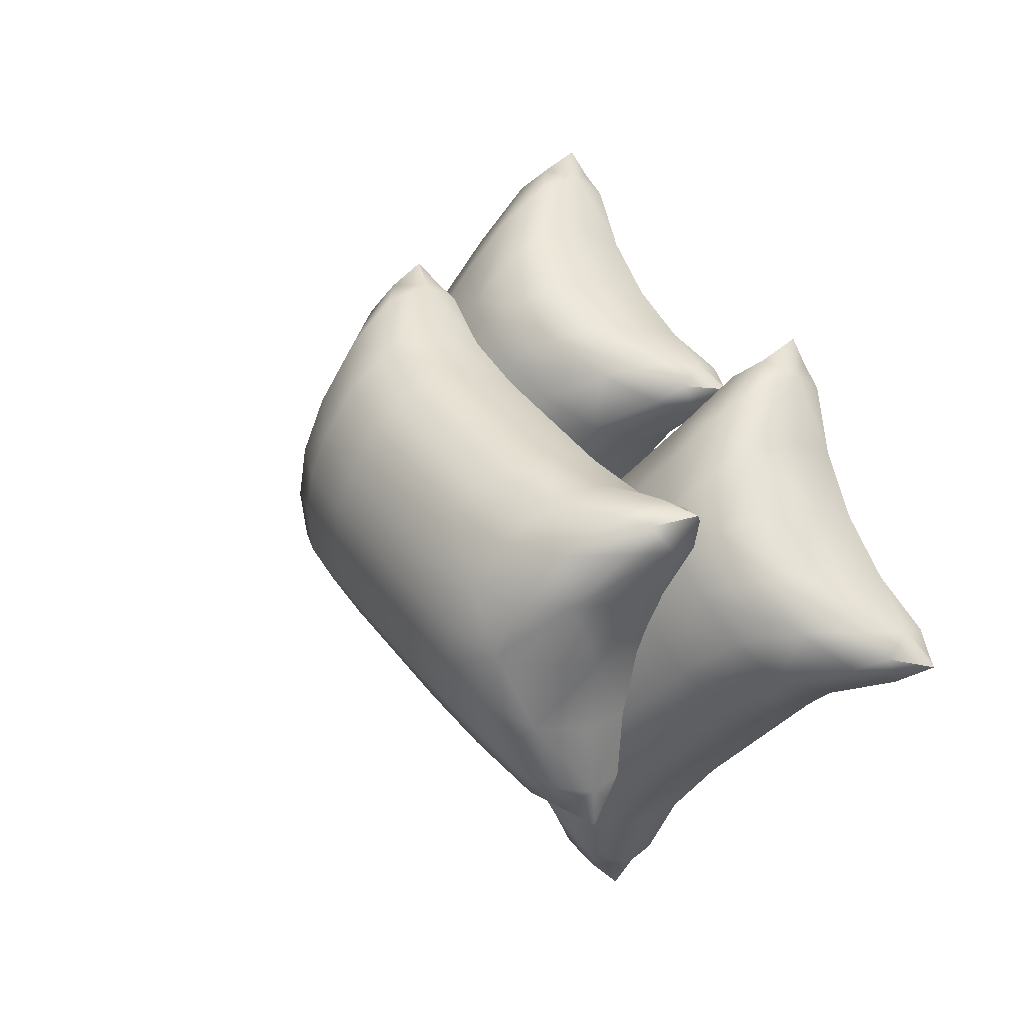
<metadata>
{"format":"obj","ext":"obj","renderer":"f3d","projection":"perspective","resolution":1024,"background":"white","views":[{"elev":-0.3,"azim":-129.3,"up":"+Z"}]}
</metadata>
<code>
o Bags_Cube.254
v -0.133 0.01446 -0.0354
v -0.01596 0.01446 -0.114
v 0.04069 0.01446 -0.03605
v -0.0763 0.01446 0.04256
v 0.02434 -0.000244 -0.03537
v -0.08197 0.03992 0.02495
v -0.01226 0.05096 -0.0232
v -0.05275 -0.000523 -0.000224
v -0.003849 0.02177 -0.008381
v -0.08841 0.02177 -0.06307
v -0.02588 -0.000523 -0.04721
v 0.003757 0.05096 -0.06403
v -0.1288 0.01446 -0.04998
v -0.08197 -0.000244 0.02495
v -0.05275 0.05096 -0.000224
v -0.04434 0.02177 0.0146
v 0.01315 0.02177 -0.06936
v -0.06638 0.05785 -0.02424
v 0.03655 0.01446 -0.02147
v 0.02434 0.03992 -0.03537
v -0.01226 -0.000523 -0.0232
v -0.04792 0.02177 -0.08605
v -0.01029 0.03992 -0.0964
v -0.03951 -0.000523 -0.07123
v -0.1166 -0.000244 -0.03608
v -0.08 0.05096 -0.04825
v -0.001321 0.01446 -0.1101
v -0.01029 -0.000244 -0.0964
v -0.1166 0.03992 -0.03608
v -0.03951 0.05096 -0.07123
v -0.08 -0.000523 -0.04825
v -0.06638 -0.000523 -0.02424
v -0.09094 0.01446 0.03864
v -0.09602 0.05096 -0.007417
v 0.003757 -0.000523 -0.06403
v -0.02588 0.05785 -0.04721
v -0.1054 0.02177 -0.002086
v -0.09602 -0.000523 -0.007417
v -0.0887 0.003573 0.03522
v -0.08582 0.01081 0.04982
v -0.1289 0.02804 -0.03557
v -0.1399 0.01081 -0.04553
v -0.1258 0.003573 -0.0465
v -0.01455 0.02804 -0.1096
v -0.006447 0.01081 -0.1213
v -0.003564 0.003573 -0.1067
v 0.0366 0.02804 -0.03588
v 0.04766 0.01081 -0.02592
v 0.03349 0.003573 -0.02495
v -0.07772 0.02804 0.03816
v -0.04582 0.005051 -0.08234
v -0.08631 0.04021 -0.05936
v -0.04645 0.005051 0.01089
v -0.005952 0.04021 -0.01209
v -0.0325 0.05096 -0.01171
v -0.0325 -0.000523 -0.01171
v -0.0241 0.02177 0.003108
v -0.06817 0.02177 -0.07456
v -0.08631 0.005051 -0.05936
v -0.04645 0.04021 0.01089
v -0.1258 0.02804 -0.0465
v -0.07772 0.003573 0.03816
v -0.1086 0.01994 -0.05405
v -0.07018 -0.000453 0.01181
v -0.07018 0.0482 0.01181
v -0.06245 0.01994 0.02733
v -0.04582 0.04021 -0.08234
v -0.005952 0.005051 -0.01209
v -0.01455 0.003573 -0.1096
v 0.03349 0.02804 -0.02495
v 0.01637 0.01994 -0.0174
v 0.007014 0.0482 -0.03199
v 0.007014 -0.000453 -0.03199
v -0.02981 0.01994 -0.09878
v -0.1031 0.04021 -0.003419
v 0.0108 0.005051 -0.06803
v -0.1289 0.003573 -0.03557
v -0.003564 0.02804 -0.1067
v -0.05976 0.05096 -0.05974
v -0.05976 -0.000523 -0.05974
v -0.09928 0.0482 -0.03946
v -0.09928 -0.000453 -0.03946
v -0.02208 -0.000453 -0.08327
v -0.02208 0.0482 -0.08327
v -0.003944 0.0482 -0.07951
v -0.0319 -0.000523 -0.05781
v -0.1054 -0.000453 -0.02196
v -0.07239 0.05613 -0.03483
v 0.003763 0.01994 -0.08972
v -0.003944 -0.000453 -0.07951
v -0.1054 0.0482 -0.02196
v -0.0319 0.05613 -0.05781
v -0.07239 -0.000523 -0.03483
v -0.1181 0.01994 -0.02058
v -0.1031 0.005051 -0.003419
v 0.0108 0.04021 -0.06803
v -0.04613 0.05785 -0.03572
v -0.04613 -0.000523 -0.03572
v -0.0887 0.02804 0.03522
v 0.0366 0.003573 -0.03588
v -0.08391 -0.000523 -0.01429
v -0.08391 0.05613 -0.01429
v -0.008351 0.05613 -0.05716
v -0.008351 -0.000523 -0.05716
v -0.01987 -0.000523 -0.03662
v 0.01309 0.0482 -0.04949
v -0.06036 0.05613 -0.01364
v -0.08832 -0.000453 0.008058
v -0.09602 0.01994 0.01827
v -0.06036 -0.000523 -0.01364
v -0.01987 0.05613 -0.03662
v -0.08832 0.0482 0.008058
v 0.01309 -0.000453 -0.04949
v 0.02581 0.01994 -0.05087
v -0.08441 0.004793 0.04296
v -0.08441 0.02208 0.04296
v -0.1333 0.004793 -0.04322
v -0.1333 0.02208 -0.04322
v 0.04105 0.004793 -0.02823
v 0.04105 0.02208 -0.02823
v -0.00785 0.004793 -0.1144
v -0.00785 0.02208 -0.1144
v -0.06606 0.005051 -0.07085
v -0.06606 0.04021 -0.07085
v -0.0262 0.005051 -0.000597
v -0.0262 0.04021 -0.000597
v -0.1063 0.004681 -0.0504
v -0.06439 0.03717 0.02345
v -0.1063 0.03717 -0.0504
v -0.06439 0.004681 0.02345
v -0.02788 0.03717 -0.0949
v 0.01403 0.004681 -0.02105
v -0.02788 0.004681 -0.0949
v 0.01403 0.03717 -0.02105
v -0.1149 0.03717 -0.02093
v 0.001836 0.004681 -0.08716
v -0.1149 0.004681 -0.02093
v 0.001836 0.03717 -0.08716
v -0.05214 0.05613 -0.04632
v -0.05214 -0.000523 -0.04632
v -0.09076 0.05414 -0.02587
v -0.09076 -0.000505 -0.02587
v -0.01479 -0.000505 -0.06898
v -0.01479 0.05414 -0.06898
v -0.0941 0.004681 0.01571
v 0.02263 0.03717 -0.05052
v -0.04012 0.05613 -0.02513
v -0.04012 -0.000523 -0.02513
v -0.0941 0.03717 0.01571
v 0.02263 0.004681 -0.05052
v -0.07748 -0.000505 -0.002469
v -0.07748 0.05414 -0.002469
v -0.001506 0.05414 -0.04558
v -0.001506 -0.000505 -0.04558
v 0.03282 0.06749 0.06705
v -0.09189 0.06989 0.001419
v -0.05063 0.05904 -0.08499
v 0.07408 0.05664 -0.01936
v -0.04323 0.04516 -0.06961
v 0.06309 0.08404 -0.008449
v -0.01163 0.09656 -0.04796
v 0.02434 0.04503 -0.01849
v -0.004633 0.06562 -0.05962
v -0.01218 0.07543 0.04032
v -0.02965 0.04858 -0.01994
v -0.05505 0.1 -0.04278
v 0.01807 0.0688 0.07028
v 0.06037 0.04414 -0.004738
v 0.02783 0.09617 -0.02325
v 0.03483 0.06523 -0.03491
v -0.06618 0.0711 -0.04582
v 0.01376 0.1062 -0.000626
v -0.03588 0.05774 -0.08822
v -0.0405 0.08507 -0.07332
v -0.01511 0.04542 -0.0432
v -0.05164 0.07583 0.01562
v -0.07745 0.09309 -0.0142
v -0.04418 0.05173 0.00332
v 0.02343 0.05215 0.05438
v -0.001237 0.1025 0.02327
v -0.09545 0.06877 -0.01327
v -0.08017 0.05318 -0.01049
v 0.02615 0.09206 0.05067
v -0.0407 0.1029 -0.001437
v -0.004724 0.05134 0.02803
v 0.00981 0.04819 0.004768
v 0.07764 0.05777 -0.004671
v 0.04218 0.09904 0.0181
v -0.05853 0.04886 -0.03803
v -0.02569 0.1066 -0.02533
v 0.04936 0.06996 0.02653
v 0.03869 0.0479 0.02286
v 0.07283 0.04719 -0.004021
v 0.08473 0.05273 -0.01409
v 0.03164 0.0808 0.06229
v 0.02702 0.06525 0.07827
v 0.01892 0.05747 0.06697
v -0.08779 0.08286 -0.003152
v -0.103 0.06655 -0.003175
v -0.09212 0.05771 -0.01191
v -0.04761 0.07271 -0.08274
v -0.04532 0.05402 -0.09553
v -0.0382 0.04743 -0.0829
v 0.07182 0.07066 -0.0173
v -0.05053 0.05873 0.01357
v -0.008693 0.09327 0.03503
v 0.03145 0.04911 -0.02977
v -0.005627 0.08443 -0.05773
v 0.008102 0.09637 -0.0356
v 0.004615 0.04523 -0.03085
v 0.0151 0.06543 -0.04726
v -0.03191 0.07563 0.02797
v -0.01107 0.05834 0.03828
v 0.03383 0.08404 -0.03302
v 0.02058 0.08178 0.06471
v 0.07016 0.04635 -0.01504
v 0.005244 0.07368 0.05399
v 0.04322 0.04471 -0.008876
v 0.04651 0.09304 -0.01337
v 0.0545 0.06299 -0.02484
v -0.04815 0.09366 0.01032
v -0.008008 0.0495 -0.05448
v -0.08945 0.05855 -0.000891
v -0.03655 0.07173 -0.08516
v -0.02231 0.06375 -0.07294
v -0.02871 0.09379 -0.06048
v -0.03201 0.04546 -0.05598
v -0.07157 0.07444 0.00589
v 0.04832 0.0883 0.02339
v -0.06502 0.05447 -0.04284
v 0.02999 0.05649 0.06455
v -0.09046 0.08201 -0.01417
v -0.02097 0.1027 0.01092
v -0.02445 0.05154 0.01567
v 0.01547 0.09978 0.0363
v 0.01218 0.05145 0.04079
v -0.06304 0.05219 -0.006309
v -0.05975 0.1005 -0.01081
v -0.06512 0.09924 -0.02849
v -0.03606 0.04997 -0.009674
v 0.03041 0.04993 0.03789
v 0.007232 0.1059 0.009801
v -0.07965 0.07186 -0.02783
v -0.06841 0.05091 -0.02399
v 0.0337 0.09826 0.03339
v -0.03223 0.1062 -0.01491
v 0.003395 0.04958 0.01503
v 0.03907 0.07068 0.04651
v 0.04594 0.05337 0.02664
v -0.06264 0.0894 -0.04609
v -0.005965 0.1064 -0.01298
v -0.009919 0.04838 -0.007586
v 0.07449 0.0715 -0.006282
v -0.04927 0.04841 -0.08048
v 0.0269 0.04802 0.01547
v 0.03073 0.1043 0.01023
v -0.0429 0.105 -0.03587
v -0.04673 0.04875 -0.03064
v -0.02323 0.04718 -0.03021
v -0.04694 0.0953 -0.05757
v 0.02006 0.1031 -0.01073
v 0.04858 0.04599 0.008806
v 0.06259 0.06557 0.008877
v 0.01623 0.04679 -0.005499
v -0.0194 0.1035 -0.03544
v 0.05188 0.09432 0.00431
v -0.05024 0.04697 -0.05307
v -0.05613 0.06675 -0.06546
v 0.07765 0.04739 -0.01154
v 0.07882 0.06457 -0.01314
v 0.02549 0.05872 0.07194
v 0.02666 0.07589 0.07034
v -0.04461 0.04861 -0.08809
v -0.04344 0.06578 -0.08969
v -0.09677 0.05993 -0.004617
v -0.0956 0.0771 -0.006215
v -0.0308 0.05853 0.02593
v -0.02842 0.09347 0.02268
v 0.01172 0.0493 -0.04213
v 0.0141 0.08424 -0.04538
v 0.006289 0.05802 0.05163
v 0.05319 0.0806 -0.02292
v 0.008489 0.0903 0.04863
v 0.05099 0.04832 -0.01991
v -0.06793 0.09106 0.000777
v -0.02542 0.04908 -0.06777
v -0.07013 0.05878 0.003779
v -0.02322 0.08135 -0.07077
v 0.03842 0.08767 0.04229
v -0.07753 0.05652 -0.02593
v 0.03622 0.05539 0.04529
v -0.07533 0.0888 -0.02893
v -0.0125 0.106 -0.002554
v -0.01633 0.04977 0.002681
v 0.02371 0.1039 0.02188
v 0.02001 0.04957 0.02693
v -0.05402 0.0503 -0.01943
v -0.05031 0.1046 -0.02448
v 0.0584 0.05058 0.009798
v -0.05315 0.08399 -0.06443
v 0.000333 0.1033 -0.02309
v -0.003504 0.04699 -0.01785
v 0.0606 0.08285 0.006796
v -0.05535 0.05171 -0.06143
v 0.03418 0.04649 0.004255
v 0.03788 0.1008 -0.000795
v -0.03615 0.1015 -0.04715
v -0.03985 0.04723 -0.0421
v 0.1209 0.01446 0.007626
v 0.02284 0.01446 0.1089
v -0.04881 0.01446 0.04443
v 0.04925 0.01446 -0.05682
v -0.03295 -0.000244 0.04036
v 0.05846 0.03992 -0.04079
v 0.000309 0.05096 0.02083
v 0.03513 -0.000523 -0.01008
v -0.011 0.02177 0.008086
v 0.0831 0.02177 0.04397
v 0.01864 -0.000523 0.04148
v -0.006853 0.05096 0.0641
v 0.1199 0.01446 0.02275
v 0.05846 -0.000244 -0.04079
v 0.03513 0.05096 -0.01008
v 0.02382 0.02177 -0.02282
v -0.01493 0.02177 0.07127
v 0.05346 0.05785 0.01057
v -0.04779 0.01446 0.0293
v -0.03295 0.03992 0.04036
v 0.000309 -0.000523 0.02083
v 0.04827 0.02177 0.07487
v 0.01363 0.03992 0.09284
v 0.03696 -0.000523 0.06213
v 0.105 -0.000244 0.0117
v 0.07178 0.05096 0.03122
v 0.007706 0.01446 0.1081
v 0.01363 -0.000244 0.09284
v 0.105 0.03992 0.0117
v 0.03696 0.05096 0.06213
v 0.07178 -0.000523 0.03122
v 0.05346 -0.000523 0.01057
v 0.06439 0.01446 -0.05604
v 0.07895 0.05096 -0.01205
v -0.006853 -0.000523 0.0641
v 0.01864 0.05785 0.04148
v 0.08702 0.02177 -0.01922
v 0.07895 -0.000523 -0.01205
v 0.06291 0.003573 -0.05223
v 0.05705 0.01081 -0.0659
v 0.1169 0.02804 0.008644
v 0.1298 0.01081 0.01608
v 0.1162 0.003573 0.01998
v 0.02054 0.02804 0.1049
v 0.01505 0.01081 0.118
v 0.009187 0.003573 0.1043
v -0.04484 0.02804 0.04341
v -0.05773 0.01081 0.03597
v -0.04408 0.003573 0.03207
v 0.05155 0.02804 -0.05281
v 0.04545 0.005051 0.07169
v 0.08027 0.04021 0.04078
v 0.02664 0.005051 -0.01963
v -0.008175 0.04021 0.01127
v 0.01772 0.05096 0.005378
v 0.01772 -0.000523 0.005378
v 0.006407 0.02177 -0.007367
v 0.06569 0.02177 0.05942
v 0.08027 0.005051 0.04078
v 0.02664 0.04021 -0.01963
v 0.1162 0.02804 0.01998
v 0.05155 0.003573 -0.05281
v 0.101 0.01994 0.03094
v 0.04967 -0.000453 -0.02548
v 0.04967 0.0482 -0.02548
v 0.03888 0.01994 -0.03905
v 0.04545 0.04021 0.07169
v -0.008175 0.005051 0.01127
v 0.02054 0.003573 0.1049
v -0.04408 0.02804 0.03207
v -0.0289 0.01994 0.02112
v -0.01671 0.0482 0.03344
v -0.01671 -0.000453 0.03344
v 0.03321 0.01994 0.0911
v 0.085 0.04021 -0.01743
v -0.01291 0.005051 0.06948
v 0.1169 0.003573 0.008644
v 0.009187 0.02804 0.1043
v 0.05437 0.05096 0.04667
v 0.05437 -0.000523 0.04667
v 0.0888 0.0482 0.01861
v 0.0888 -0.000453 0.01861
v 0.02243 -0.000453 0.07753
v 0.02243 0.0482 0.07753
v 0.003903 0.0482 0.07763
v 0.02673 -0.000523 0.05059
v 0.09111 -0.000453 0.000235
v 0.06155 0.05613 0.01969
v -0.00151 0.01994 0.08922
v 0.003903 -0.000453 0.07763
v 0.09111 0.0482 0.000235
v 0.02673 0.05613 0.05059
v 0.06155 -0.000523 0.01969
v 0.1033 0.01994 -0.003765
v 0.085 0.005051 -0.01743
v -0.01291 0.04021 0.06948
v 0.03605 0.05785 0.02603
v 0.03605 -0.000523 0.02603
v 0.06291 0.02804 -0.05223
v -0.04484 0.003573 0.04341
v 0.06853 -0.000523 -0.00281
v 0.06853 0.05613 -0.00281
v 0.003559 0.05613 0.05486
v 0.003559 -0.000523 0.05486
v 0.01055 -0.000523 0.03236
v -0.01901 0.0482 0.05182
v 0.04537 0.05613 0.001459
v 0.06819 -0.000453 -0.02558
v 0.0736 0.01994 -0.03717
v 0.04537 -0.000523 0.001459
v 0.01055 0.05613 0.03236
v 0.06819 0.0482 -0.02558
v -0.01901 -0.000453 0.05182
v -0.03116 0.01994 0.05582
v 0.0571 0.004793 -0.0589
v 0.0571 0.02208 -0.0589
v 0.1229 0.004793 0.0152
v 0.1229 0.02208 0.0152
v -0.05078 0.004793 0.03685
v -0.05078 0.02208 0.03685
v 0.01499 0.004793 0.111
v 0.01499 0.02208 0.111
v 0.06286 0.005051 0.05623
v 0.06286 0.04021 0.05623
v 0.009235 0.005051 -0.004181
v 0.009235 0.04021 -0.004181
v 0.09795 0.004681 0.02785
v 0.04158 0.03717 -0.03565
v 0.09795 0.03717 0.02785
v 0.04158 0.004681 -0.03565
v 0.03052 0.03717 0.08771
v -0.02585 0.004681 0.0242
v 0.03052 0.004681 0.08771
v -0.02585 0.03717 0.0242
v 0.1002 0.03717 -0.002765
v -0.000157 0.004681 0.08633
v 0.1002 0.004681 -0.002765
v -0.000157 0.03717 0.08633
v 0.04414 0.05613 0.03514
v 0.04414 -0.000523 0.03514
v 0.07764 0.05414 0.007097
v 0.07764 -0.000505 0.007097
v 0.01231 -0.000505 0.06508
v 0.01231 0.05414 0.06508
v 0.07225 0.004681 -0.03427
v -0.02813 0.03717 0.05482
v 0.02796 0.05613 0.01691
v 0.02796 -0.000523 0.01691
v 0.07225 0.03717 -0.03427
v -0.02813 0.004681 0.05482
v 0.05978 -0.000505 -0.01303
v 0.05978 0.05414 -0.01303
v -0.005548 0.05414 0.04496
v -0.005548 -0.000505 0.04496
f 1 77 137 94
f 1 94 135 41
f 1 41 118 42
f 1 42 117 77
f 2 69 133 74
f 2 74 131 44
f 2 44 122 45
f 2 45 121 69
f 3 100 150 114
f 3 114 146 47
f 3 47 120 48
f 3 48 119 100
f 4 62 130 66
f 4 66 128 50
f 4 50 116 40
f 4 40 115 62
f 5 73 154 113
f 5 113 150 100
f 5 100 119 49
f 5 49 132 73
f 6 65 152 112
f 6 112 149 99
f 6 99 116 50
f 6 50 128 65
f 7 72 153 111
f 7 111 147 55
f 7 55 126 54
f 7 54 134 72
f 8 64 151 110
f 8 110 148 56
f 8 56 125 53
f 8 53 130 64
f 9 68 132 71
f 9 71 134 54
f 9 54 126 57
f 9 57 125 68
f 10 59 127 63
f 10 63 129 52
f 10 52 124 58
f 10 58 123 59
f 11 86 143 104
f 11 104 154 105
f 11 105 148 98
f 11 98 140 86
f 12 85 144 103
f 12 103 153 106
f 12 106 146 96
f 12 96 138 85
f 13 43 117 42
f 13 42 118 61
f 13 61 129 63
f 13 63 127 43
f 14 39 145 108
f 14 108 151 64
f 14 64 130 62
f 14 62 115 39
f 15 55 147 107
f 15 107 152 65
f 15 65 128 60
f 15 60 126 55
f 16 53 125 57
f 16 57 126 60
f 16 60 128 66
f 16 66 130 53
f 17 76 136 89
f 17 89 138 96
f 17 96 146 114
f 17 114 150 76
f 18 88 141 102
f 18 102 152 107
f 18 107 147 97
f 18 97 139 88
f 19 49 119 48
f 19 48 120 70
f 19 70 134 71
f 19 71 132 49
f 20 47 146 106
f 20 106 153 72
f 20 72 134 70
f 20 70 120 47
f 21 56 148 105
f 21 105 154 73
f 21 73 132 68
f 21 68 125 56
f 22 51 123 58
f 22 58 124 67
f 22 67 131 74
f 22 74 133 51
f 23 78 122 44
f 23 44 131 84
f 23 84 144 85
f 23 85 138 78
f 24 80 123 51
f 24 51 133 83
f 24 83 143 86
f 24 86 140 80
f 25 77 117 43
f 25 43 127 82
f 25 82 142 87
f 25 87 137 77
f 26 79 124 52
f 26 52 129 81
f 26 81 141 88
f 26 88 139 79
f 27 46 121 45
f 27 45 122 78
f 27 78 138 89
f 27 89 136 46
f 28 83 133 69
f 28 69 121 46
f 28 46 136 90
f 28 90 143 83
f 29 81 129 61
f 29 61 118 41
f 29 41 135 91
f 29 91 141 81
f 30 84 131 67
f 30 67 124 79
f 30 79 139 92
f 30 92 144 84
f 31 82 127 59
f 31 59 123 80
f 31 80 140 93
f 31 93 142 82
f 32 101 142 93
f 32 93 140 98
f 32 98 148 110
f 32 110 151 101
f 33 39 115 40
f 33 40 116 99
f 33 99 149 109
f 33 109 145 39
f 34 102 141 91
f 34 91 135 75
f 34 75 149 112
f 34 112 152 102
f 35 104 143 90
f 35 90 136 76
f 35 76 150 113
f 35 113 154 104
f 36 103 144 92
f 36 92 139 97
f 36 97 147 111
f 36 111 153 103
f 37 95 145 109
f 37 109 149 75
f 37 75 135 94
f 37 94 137 95
f 38 87 142 101
f 38 101 151 108
f 38 108 145 95
f 38 95 137 87
f 155 231 291 248
f 155 248 289 195
f 155 195 272 196
f 155 196 271 231
f 156 223 287 228
f 156 228 285 198
f 156 198 276 199
f 156 199 275 223
f 157 254 304 268
f 157 268 300 201
f 157 201 274 202
f 157 202 273 254
f 158 216 284 220
f 158 220 282 204
f 158 204 270 194
f 158 194 269 216
f 159 227 308 267
f 159 267 304 254
f 159 254 273 203
f 159 203 286 227
f 160 219 306 266
f 160 266 303 253
f 160 253 270 204
f 160 204 282 219
f 161 226 307 265
f 161 265 301 209
f 161 209 280 208
f 161 208 288 226
f 162 218 305 264
f 162 264 302 210
f 162 210 279 207
f 162 207 284 218
f 163 222 286 225
f 163 225 288 208
f 163 208 280 211
f 163 211 279 222
f 164 213 281 217
f 164 217 283 206
f 164 206 278 212
f 164 212 277 213
f 165 240 297 258
f 165 258 308 259
f 165 259 302 252
f 165 252 294 240
f 166 239 298 257
f 166 257 307 260
f 166 260 300 250
f 166 250 292 239
f 167 197 271 196
f 167 196 272 215
f 167 215 283 217
f 167 217 281 197
f 168 193 299 262
f 168 262 305 218
f 168 218 284 216
f 168 216 269 193
f 169 209 301 261
f 169 261 306 219
f 169 219 282 214
f 169 214 280 209
f 170 207 279 211
f 170 211 280 214
f 170 214 282 220
f 170 220 284 207
f 171 230 290 243
f 171 243 292 250
f 171 250 300 268
f 171 268 304 230
f 172 242 295 256
f 172 256 306 261
f 172 261 301 251
f 172 251 293 242
f 173 203 273 202
f 173 202 274 224
f 173 224 288 225
f 173 225 286 203
f 174 201 300 260
f 174 260 307 226
f 174 226 288 224
f 174 224 274 201
f 175 210 302 259
f 175 259 308 227
f 175 227 286 222
f 175 222 279 210
f 176 205 277 212
f 176 212 278 221
f 176 221 285 228
f 176 228 287 205
f 177 232 276 198
f 177 198 285 238
f 177 238 298 239
f 177 239 292 232
f 178 234 277 205
f 178 205 287 237
f 178 237 297 240
f 178 240 294 234
f 179 231 271 197
f 179 197 281 236
f 179 236 296 241
f 179 241 291 231
f 180 233 278 206
f 180 206 283 235
f 180 235 295 242
f 180 242 293 233
f 181 200 275 199
f 181 199 276 232
f 181 232 292 243
f 181 243 290 200
f 182 237 287 223
f 182 223 275 200
f 182 200 290 244
f 182 244 297 237
f 183 235 283 215
f 183 215 272 195
f 183 195 289 245
f 183 245 295 235
f 184 238 285 221
f 184 221 278 233
f 184 233 293 246
f 184 246 298 238
f 185 236 281 213
f 185 213 277 234
f 185 234 294 247
f 185 247 296 236
f 186 255 296 247
f 186 247 294 252
f 186 252 302 264
f 186 264 305 255
f 187 193 269 194
f 187 194 270 253
f 187 253 303 263
f 187 263 299 193
f 188 256 295 245
f 188 245 289 229
f 188 229 303 266
f 188 266 306 256
f 189 258 297 244
f 189 244 290 230
f 189 230 304 267
f 189 267 308 258
f 190 257 298 246
f 190 246 293 251
f 190 251 301 265
f 190 265 307 257
f 191 249 299 263
f 191 263 303 229
f 191 229 289 248
f 191 248 291 249
f 192 241 296 255
f 192 255 305 262
f 192 262 299 249
f 192 249 291 241
f 309 385 445 402
f 309 402 443 349
f 309 349 426 350
f 309 350 425 385
f 310 377 441 382
f 310 382 439 352
f 310 352 430 353
f 310 353 429 377
f 311 408 458 422
f 311 422 454 355
f 311 355 428 356
f 311 356 427 408
f 312 370 438 374
f 312 374 436 358
f 312 358 424 348
f 312 348 423 370
f 313 381 462 421
f 313 421 458 408
f 313 408 427 357
f 313 357 440 381
f 314 373 460 420
f 314 420 457 407
f 314 407 424 358
f 314 358 436 373
f 315 380 461 419
f 315 419 455 363
f 315 363 434 362
f 315 362 442 380
f 316 372 459 418
f 316 418 456 364
f 316 364 433 361
f 316 361 438 372
f 317 376 440 379
f 317 379 442 362
f 317 362 434 365
f 317 365 433 376
f 318 367 435 371
f 318 371 437 360
f 318 360 432 366
f 318 366 431 367
f 319 394 451 412
f 319 412 462 413
f 319 413 456 406
f 319 406 448 394
f 320 393 452 411
f 320 411 461 414
f 320 414 454 404
f 320 404 446 393
f 321 351 425 350
f 321 350 426 369
f 321 369 437 371
f 321 371 435 351
f 322 347 453 416
f 322 416 459 372
f 322 372 438 370
f 322 370 423 347
f 323 363 455 415
f 323 415 460 373
f 323 373 436 368
f 323 368 434 363
f 324 361 433 365
f 324 365 434 368
f 324 368 436 374
f 324 374 438 361
f 325 384 444 397
f 325 397 446 404
f 325 404 454 422
f 325 422 458 384
f 326 396 449 410
f 326 410 460 415
f 326 415 455 405
f 326 405 447 396
f 327 357 427 356
f 327 356 428 378
f 327 378 442 379
f 327 379 440 357
f 328 355 454 414
f 328 414 461 380
f 328 380 442 378
f 328 378 428 355
f 329 364 456 413
f 329 413 462 381
f 329 381 440 376
f 329 376 433 364
f 330 359 431 366
f 330 366 432 375
f 330 375 439 382
f 330 382 441 359
f 331 386 430 352
f 331 352 439 392
f 331 392 452 393
f 331 393 446 386
f 332 388 431 359
f 332 359 441 391
f 332 391 451 394
f 332 394 448 388
f 333 385 425 351
f 333 351 435 390
f 333 390 450 395
f 333 395 445 385
f 334 387 432 360
f 334 360 437 389
f 334 389 449 396
f 334 396 447 387
f 335 354 429 353
f 335 353 430 386
f 335 386 446 397
f 335 397 444 354
f 336 391 441 377
f 336 377 429 354
f 336 354 444 398
f 336 398 451 391
f 337 389 437 369
f 337 369 426 349
f 337 349 443 399
f 337 399 449 389
f 338 392 439 375
f 338 375 432 387
f 338 387 447 400
f 338 400 452 392
f 339 390 435 367
f 339 367 431 388
f 339 388 448 401
f 339 401 450 390
f 340 409 450 401
f 340 401 448 406
f 340 406 456 418
f 340 418 459 409
f 341 347 423 348
f 341 348 424 407
f 341 407 457 417
f 341 417 453 347
f 342 410 449 399
f 342 399 443 383
f 342 383 457 420
f 342 420 460 410
f 343 412 451 398
f 343 398 444 384
f 343 384 458 421
f 343 421 462 412
f 344 411 452 400
f 344 400 447 405
f 344 405 455 419
f 344 419 461 411
f 345 403 453 417
f 345 417 457 383
f 345 383 443 402
f 345 402 445 403
f 346 395 450 409
f 346 409 459 416
f 346 416 453 403
f 346 403 445 395

</code>
